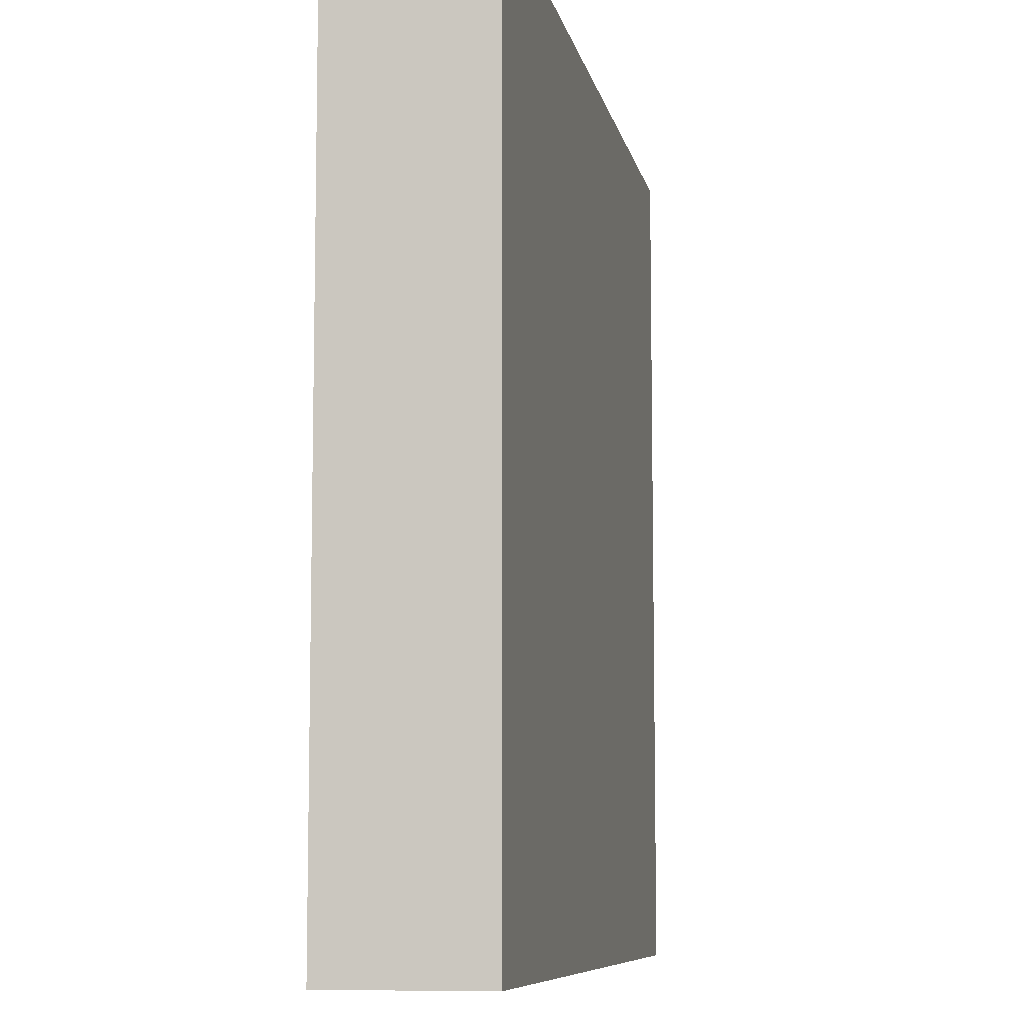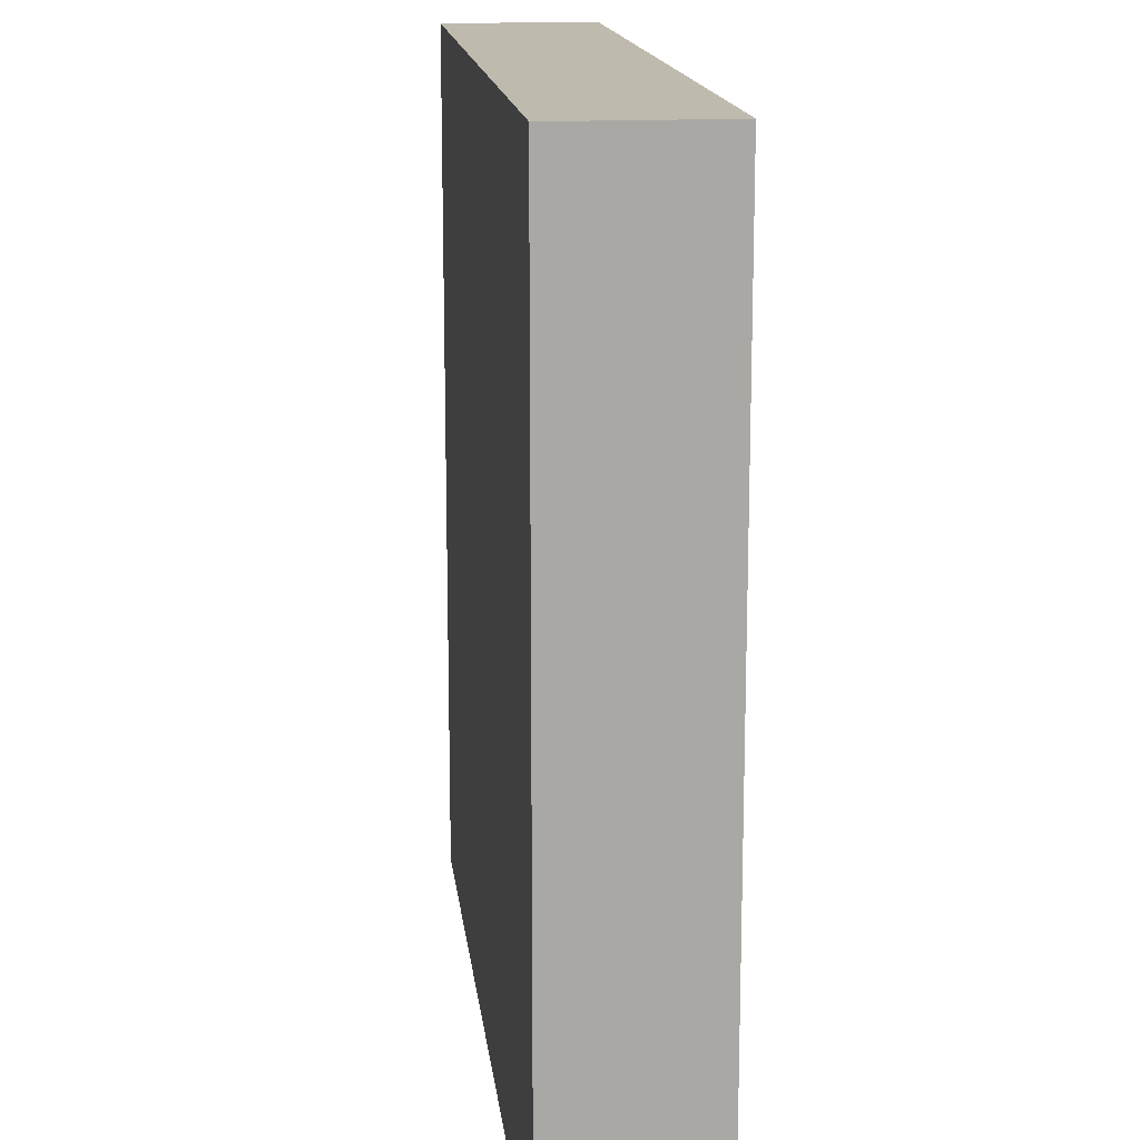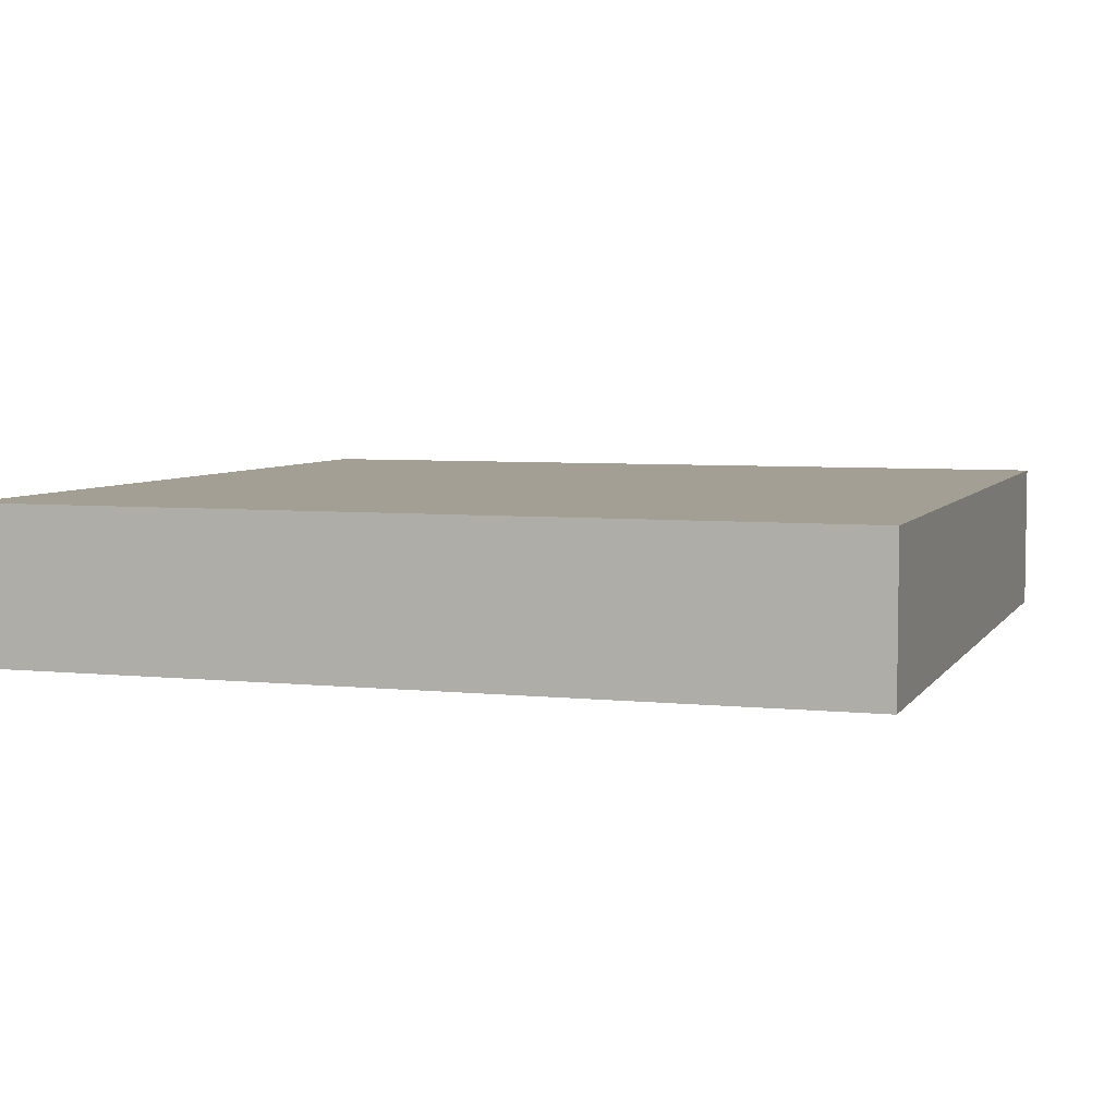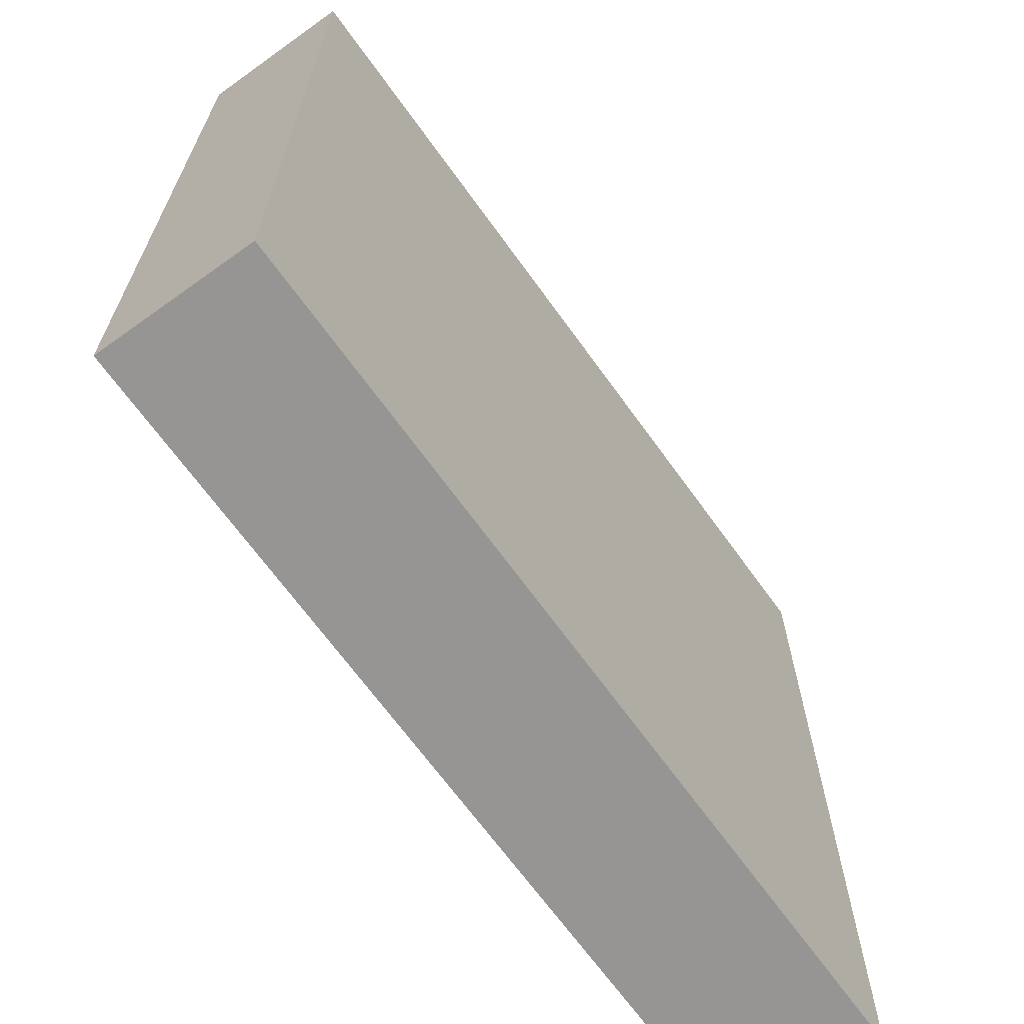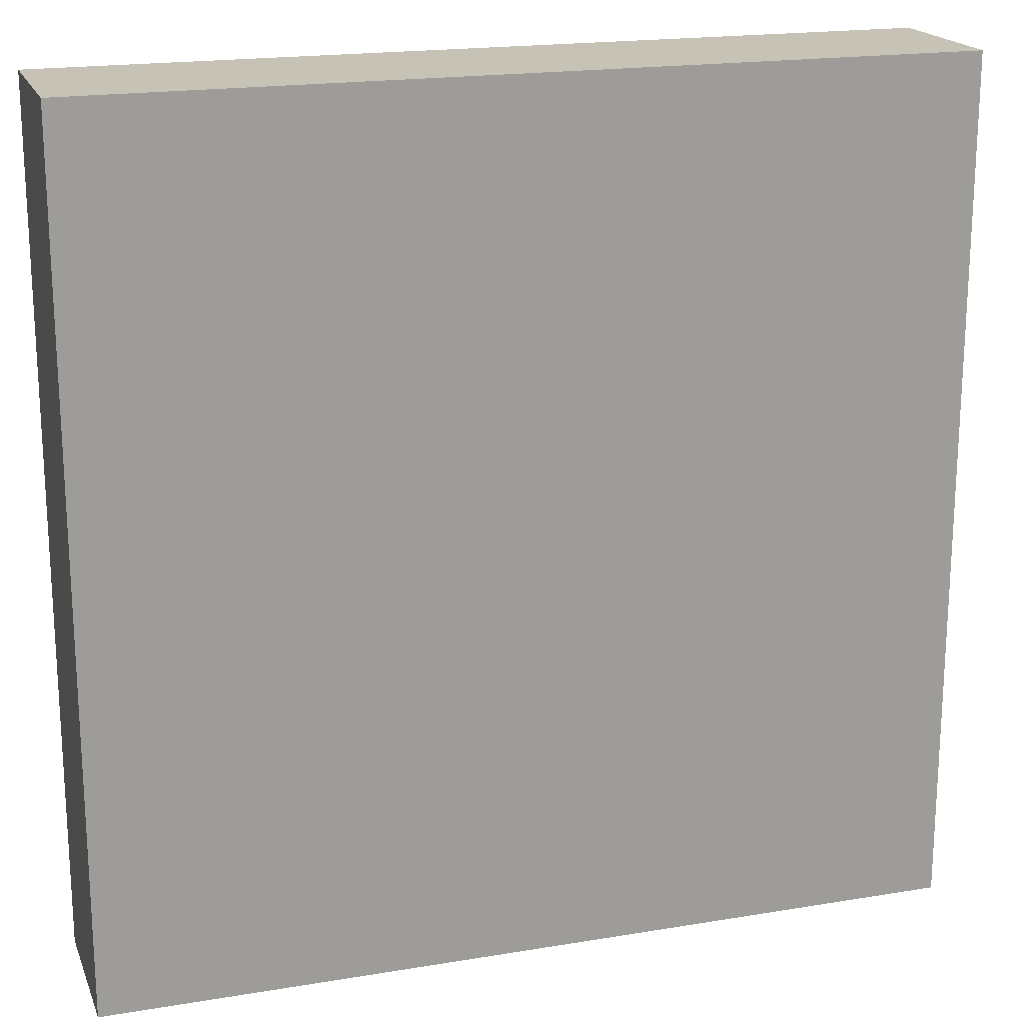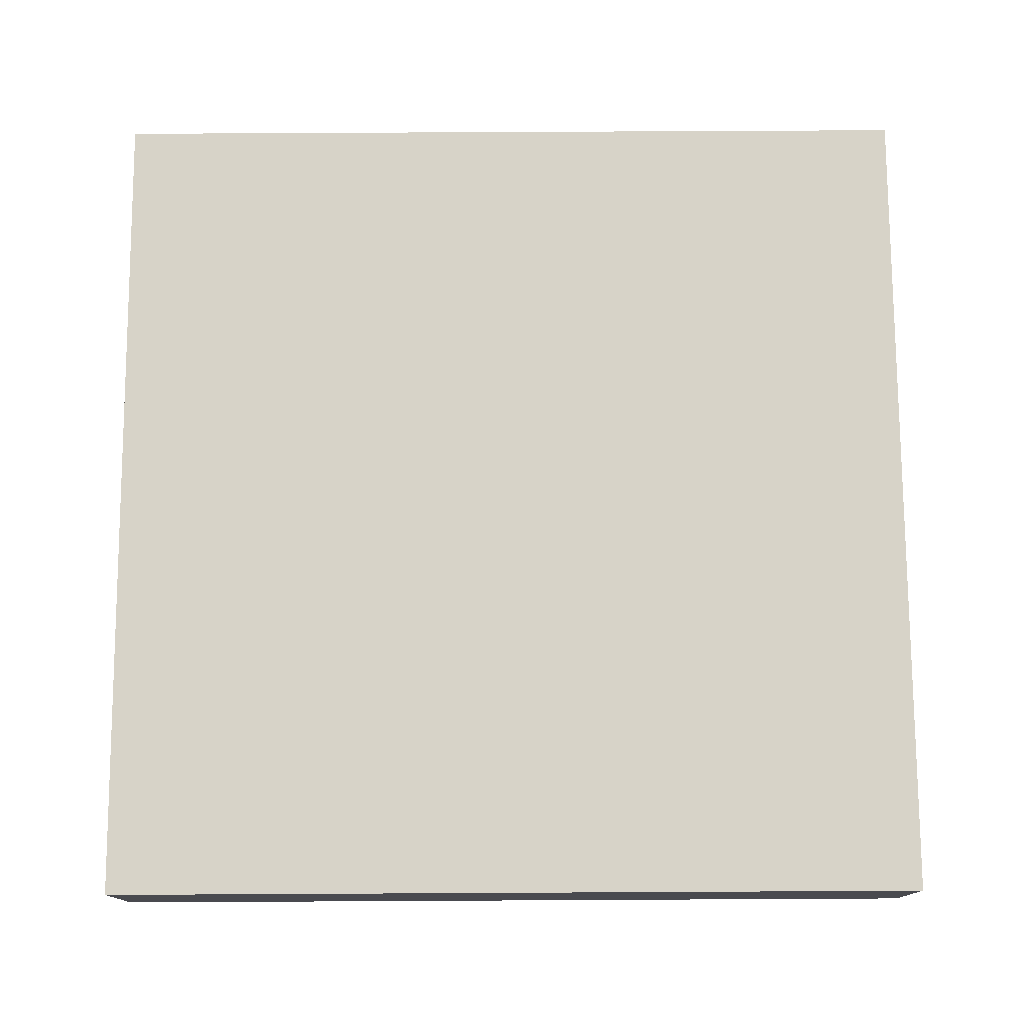
<metadata>
{"format":"obj","ext":"obj","renderer":"f3d","projection":"perspective","resolution":1024,"background":"white","views":[{"elev":-8.3,"azim":-78.9,"up":"+Z"},{"elev":15.5,"azim":83.5,"up":"+Z"},{"elev":5.3,"azim":-161.7,"up":"+Y"},{"elev":-67.5,"azim":125.7,"up":"+Z"},{"elev":19.1,"azim":-17.5,"up":"+Z"},{"elev":76.5,"azim":-90.3,"up":"+Y"}]}
</metadata>
<code>
o Halloween_Hazard
v -0.6638 -0.1181 0.6638
v -0.6638 0.1181 0.6638
v -0.6638 -0.1181 0
v -0.6638 0.1181 -0
v -0.6638 -0.1181 -0.6638
v -0.6638 0.1181 -0.6638
v 0.6638 0.1181 0.6638
v 0.6638 -0.1181 0.6638
v 0.6638 0.1181 -0
v 0.6638 -0.1181 0
v 0.6638 0.1181 -0.6638
v 0.6638 -0.1181 -0.6638
v 0.6638 0.1181 0.6638
v 0 -0.1181 0.6638
v 0.6638 -0.1181 0.6638
v 0 0.1181 0.6638
v -0.6638 0.1181 0.6638
v -0.6638 -0.1181 0.6638
v 0.6638 -0.1181 -0.6638
v 0 0.1181 -0.6638
v 0.6638 0.1181 -0.6638
v 0 -0.1181 -0.6638
v -0.6638 -0.1181 -0.6638
v -0.6638 0.1181 -0.6638
v 0 0.1181 -0.6638
v 0.6638 0.1181 -0
v 0.6638 0.1181 -0.6638
v 0 0.1181 -0
v -0.6638 0.1181 -0.6638
v 0.6638 0.1181 0.6638
v -0.6638 0.1181 -0
v 0 0.1181 0.6638
v -0.6638 0.1181 0.6638
v -0.6638 -0.1181 -0.6638
v 0 -0.1181 -0.6638
v -0.6638 -0.1181 0
v 0 -0.1181 0
v 0.6638 -0.1181 -0.6638
v -0.6638 -0.1181 0.6638
v 0.6638 -0.1181 0
v 0 -0.1181 0.6638
v 0.6638 -0.1181 0.6638
f 1 2 3
f 3 2 4
f 3 4 5
f 5 4 6
f 7 8 9
f 9 8 10
f 9 10 11
f 11 10 12
f 13 14 15
f 16 14 13
f 17 14 16
f 18 14 17
f 19 20 21
f 22 20 19
f 23 20 22
f 24 20 23
f 25 26 27
f 28 26 25
f 29 28 25
f 28 30 26
f 31 28 29
f 32 30 28
f 31 32 28
f 33 32 31
f 34 35 36
f 36 35 37
f 38 37 35
f 36 37 39
f 40 37 38
f 39 37 41
f 42 37 40
f 41 37 42

</code>
